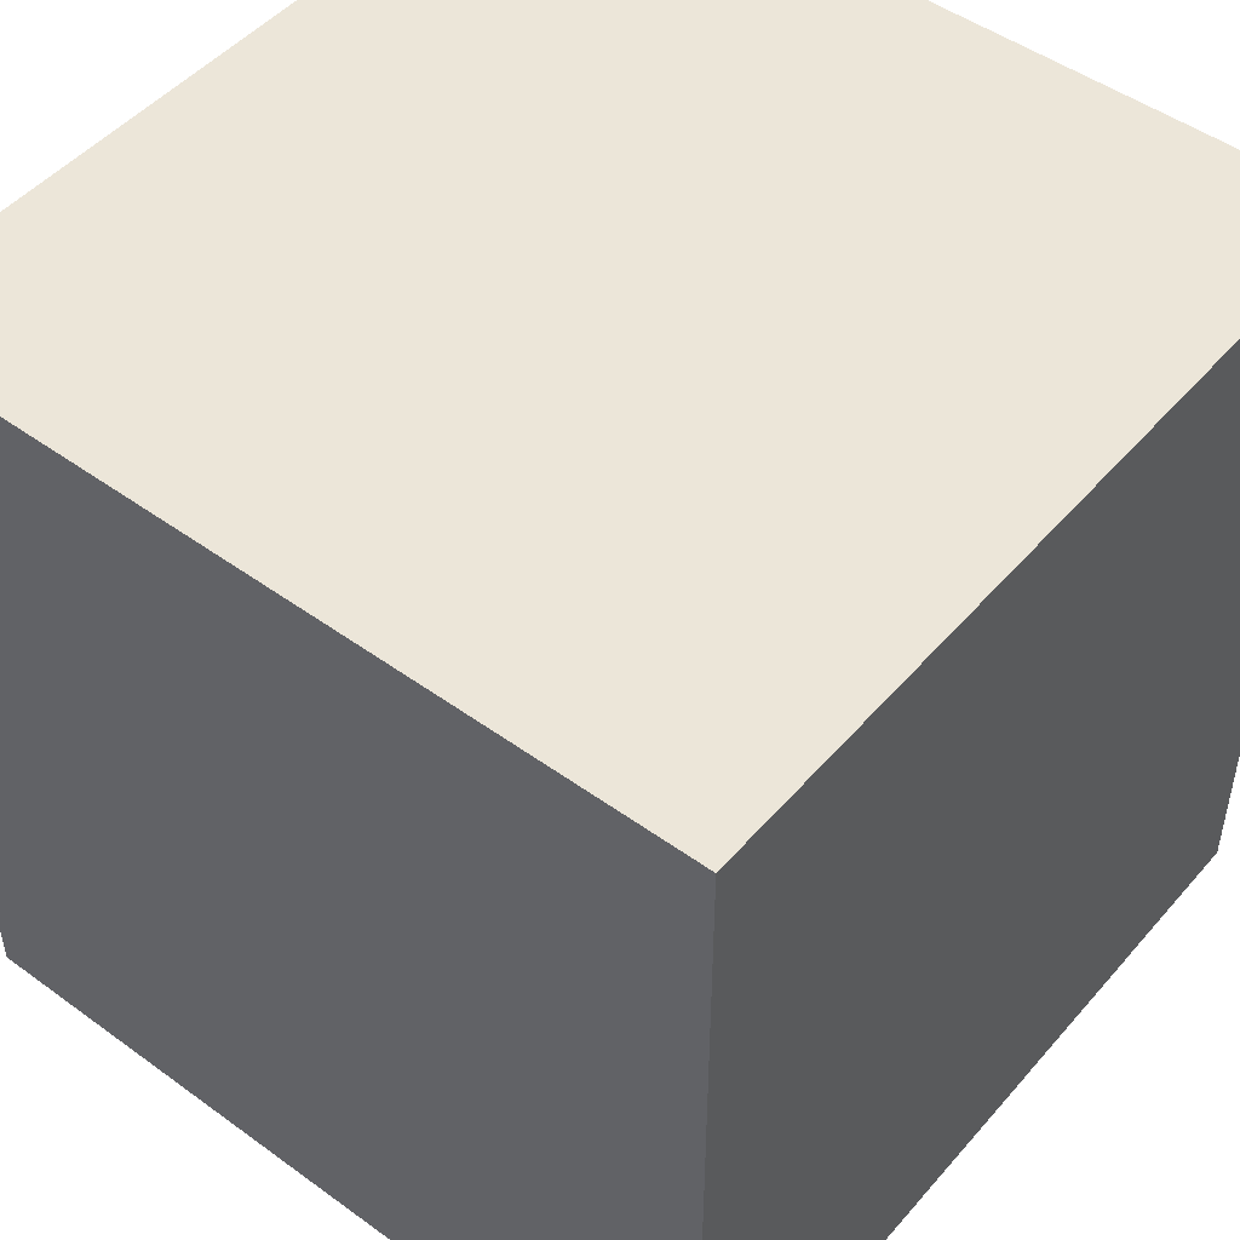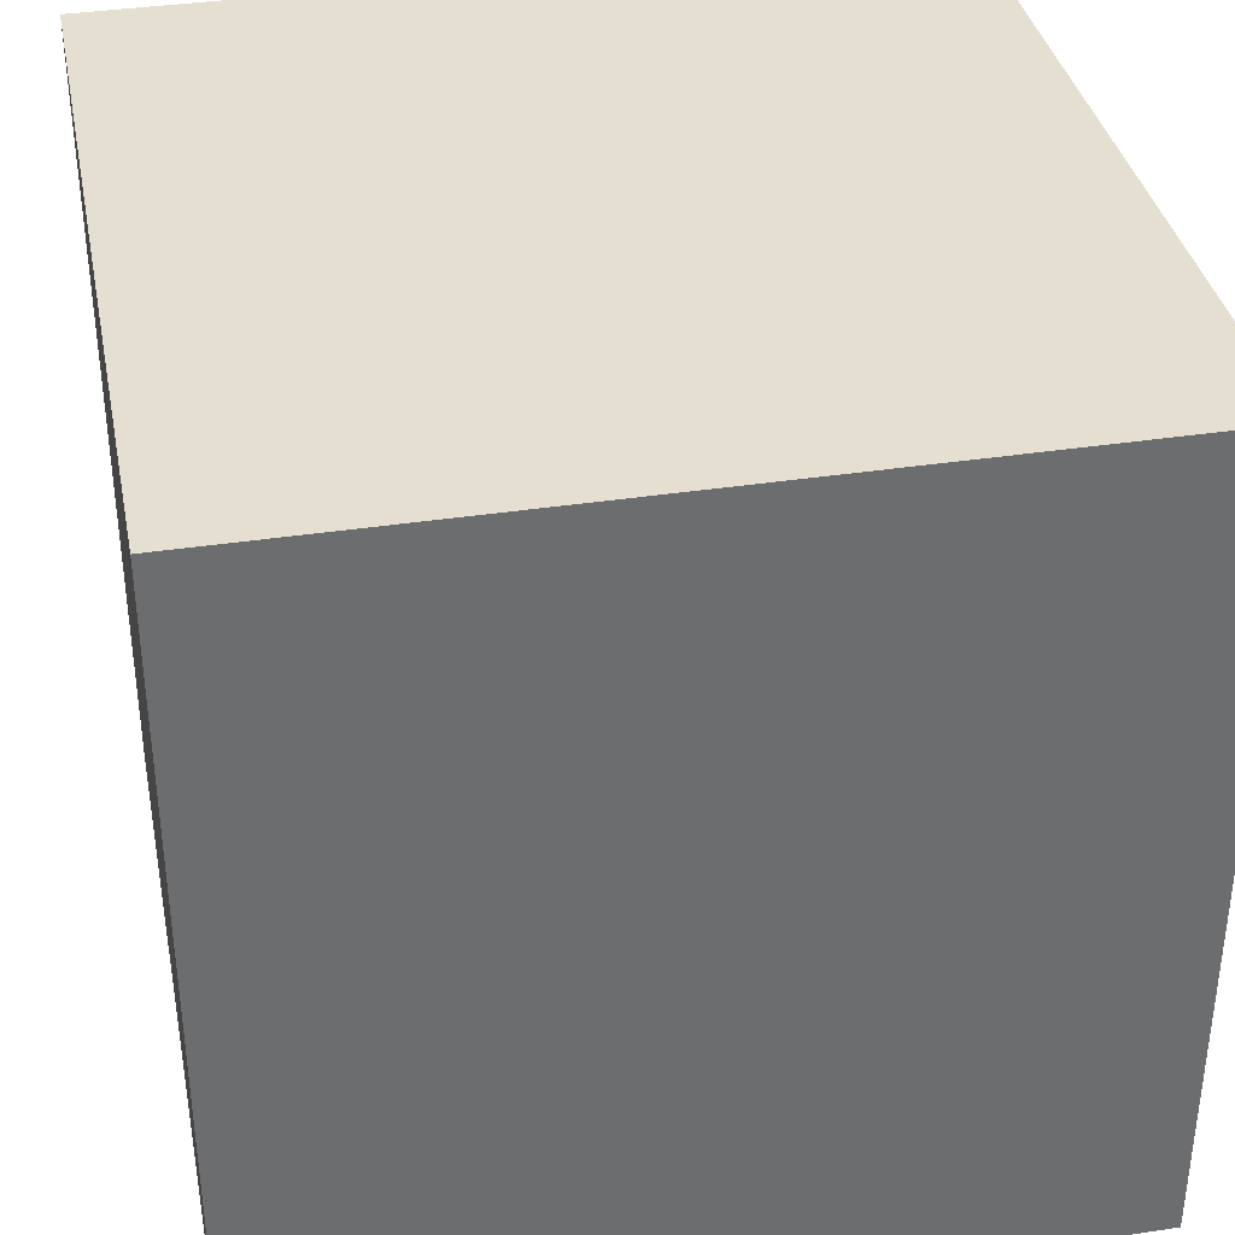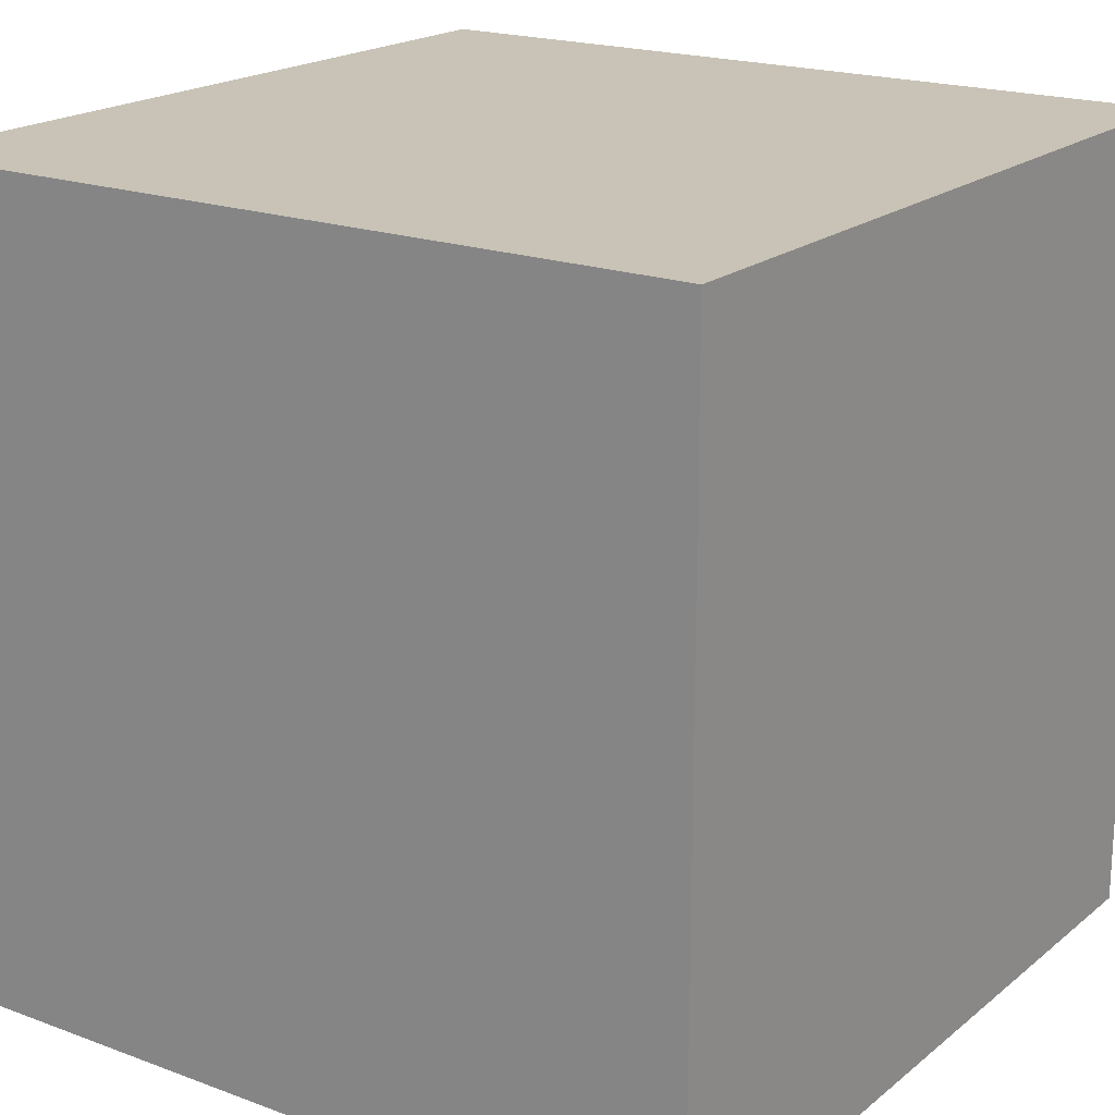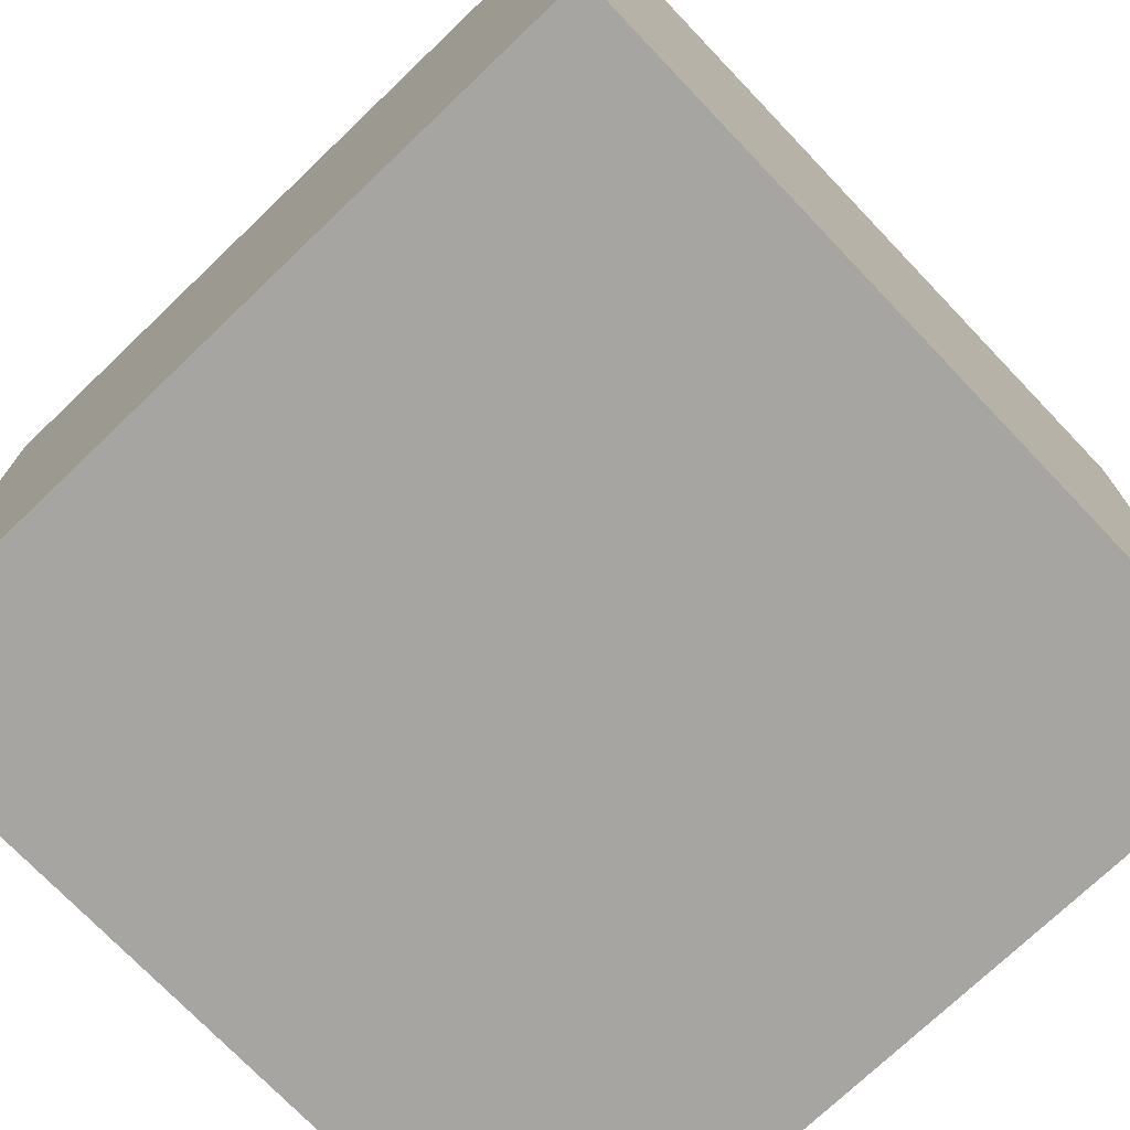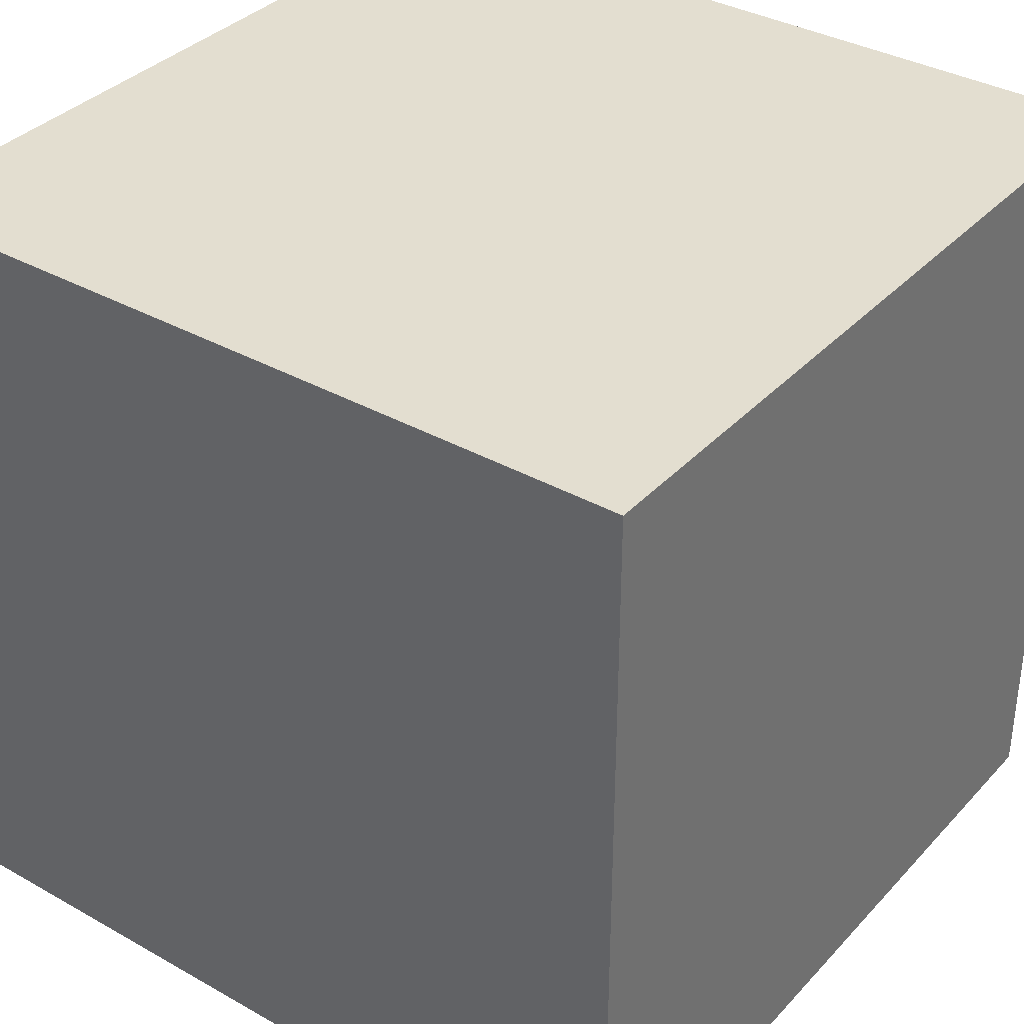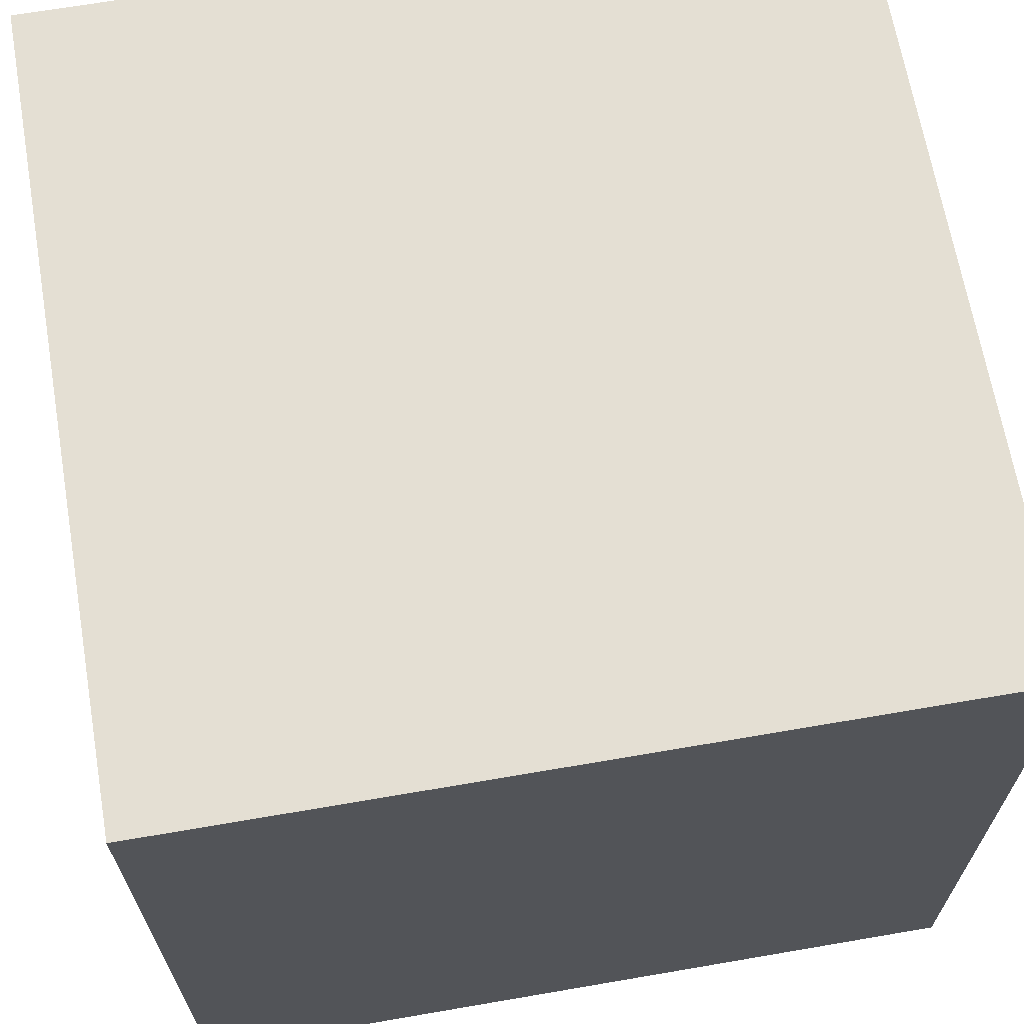
<metadata>
{"format":"obj","ext":"obj","renderer":"f3d","projection":"perspective","resolution":1024,"background":"white","views":[{"elev":48.7,"azim":38.9,"up":"+Z"},{"elev":36.6,"azim":-11.2,"up":"+Y"},{"elev":19.5,"azim":124.7,"up":"+Z"},{"elev":-73.8,"azim":43.7,"up":"+Z"},{"elev":35.8,"azim":-143.5,"up":"+Z"},{"elev":66.7,"azim":-99.8,"up":"+Z"}]}
</metadata>
<code>
o
v 2.4 4.8 -7.2
v 2.4 4.8 -2.4
v 2.4 5.7 -7.2
v 2.4 5.7 -5.9
v 2.4 6.9 -5.9
v 2.4 6.9 -2.4
v 2.4 8.8 -7.2
v 2.4 8.8 -6
v 2.4 8.8 -2.4
v 2.4 8.9 -6.1
v 2.4 8.9 -6
v 2.4 9.5 -6.1
v 2.4 9.5 -2.4
v 2.4 9.6 -7.2
v 2.4 9.6 -2.4
v 7.2 4.8 -7.2
v 7.2 4.8 -2.4
v 7.2 5.7 -7.2
v 7.2 5.7 -5.9
v 7.2 6.9 -5.9
v 7.2 6.9 -2.4
v 7.2 8.8 -7.2
v 7.2 8.8 -6
v 7.2 8.8 -2.4
v 7.2 8.9 -6.1
v 7.2 8.9 -6
v 7.2 9.5 -6.1
v 7.2 9.5 -2.4
v 7.2 9.6 -7.2
v 7.2 9.6 -2.4
v 2.4 4.8 -7.2
v 2.4 5.7 -7.2
v 2.4 8.8 -7.2
v 2.4 9.6 -7.2
v 7.2 4.8 -7.2
v 7.2 5.7 -7.2
v 7.2 8.8 -7.2
v 7.2 9.6 -7.2
v 2.4 4.8 -2.4
v 2.4 6.9 -2.4
v 2.4 8.8 -2.4
v 2.4 9.5 -2.4
v 2.4 9.6 -2.4
v 7.2 4.8 -2.4
v 7.2 6.9 -2.4
v 7.2 8.8 -2.4
v 7.2 9.5 -2.4
v 7.2 9.6 -2.4
v 2.4 4.8 -7.2
v 7.2 4.8 -7.2
v 2.4 4.8 -2.4
v 7.2 4.8 -2.4
v 2.4 9.6 -7.2
v 7.2 9.6 -7.2
v 2.4 9.6 -2.4
v 7.2 9.6 -2.4
f 1 2 3
f 3 2 4
f 3 4 5
f 4 2 5
f 5 2 6
f 3 5 7
f 5 6 7
f 7 6 8
f 8 6 9
f 7 8 10
f 8 9 11
f 10 8 11
f 7 10 12
f 10 11 12
f 11 9 13
f 12 11 13
f 7 12 14
f 12 13 14
f 14 13 15
f 18 17 16
f 19 17 18
f 20 19 18
f 20 17 19
f 21 17 20
f 22 20 18
f 22 21 20
f 23 21 22
f 24 21 23
f 25 23 22
f 26 24 23
f 26 23 25
f 27 25 22
f 27 26 25
f 28 24 26
f 28 26 27
f 29 27 22
f 29 28 27
f 30 28 29
f 31 32 35
f 32 33 36
f 35 32 36
f 33 34 37
f 36 33 37
f 37 34 38
f 44 40 39
f 45 41 40
f 45 40 44
f 46 42 41
f 46 41 45
f 47 43 42
f 47 42 46
f 48 43 47
f 49 50 51
f 51 50 52
f 55 54 53
f 56 54 55

</code>
